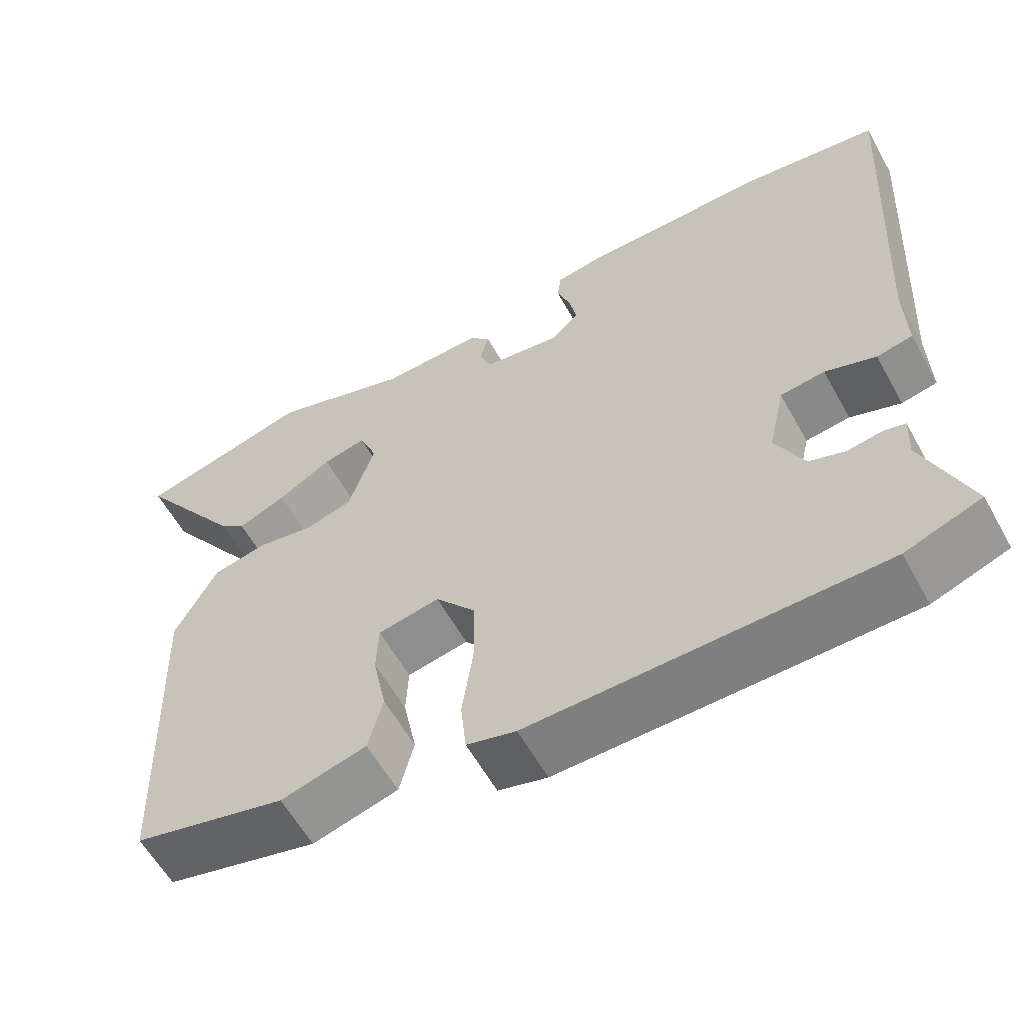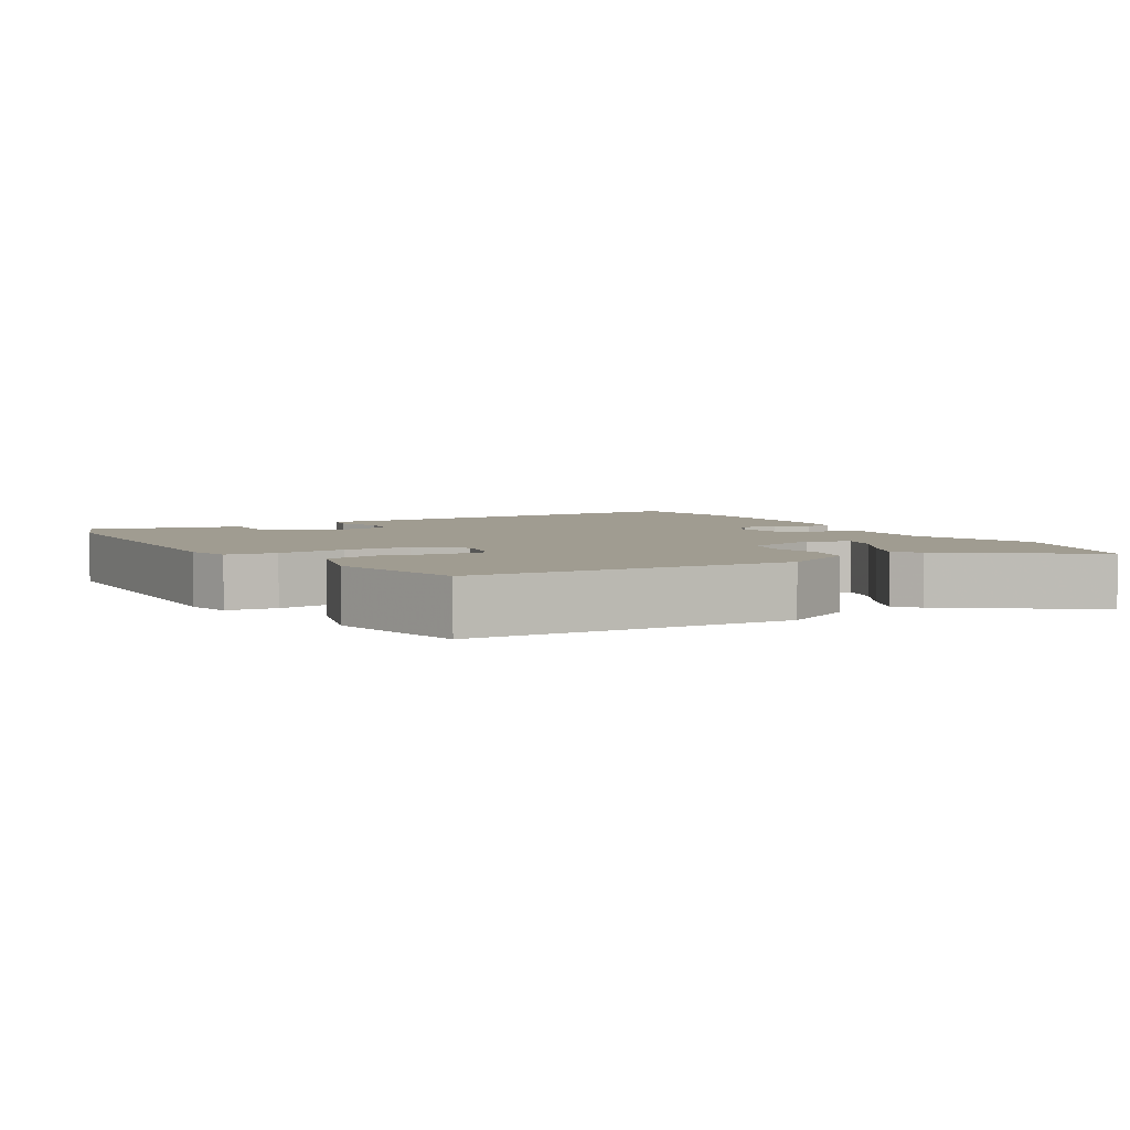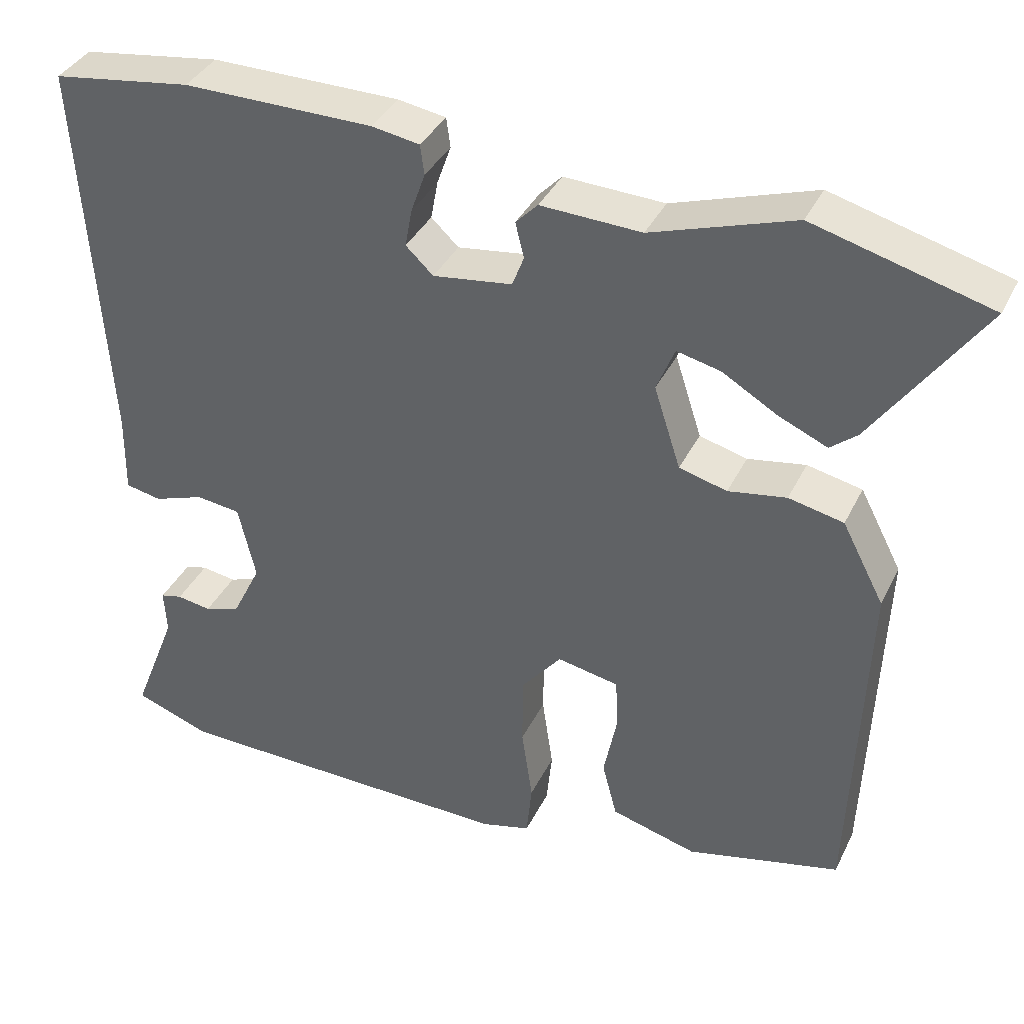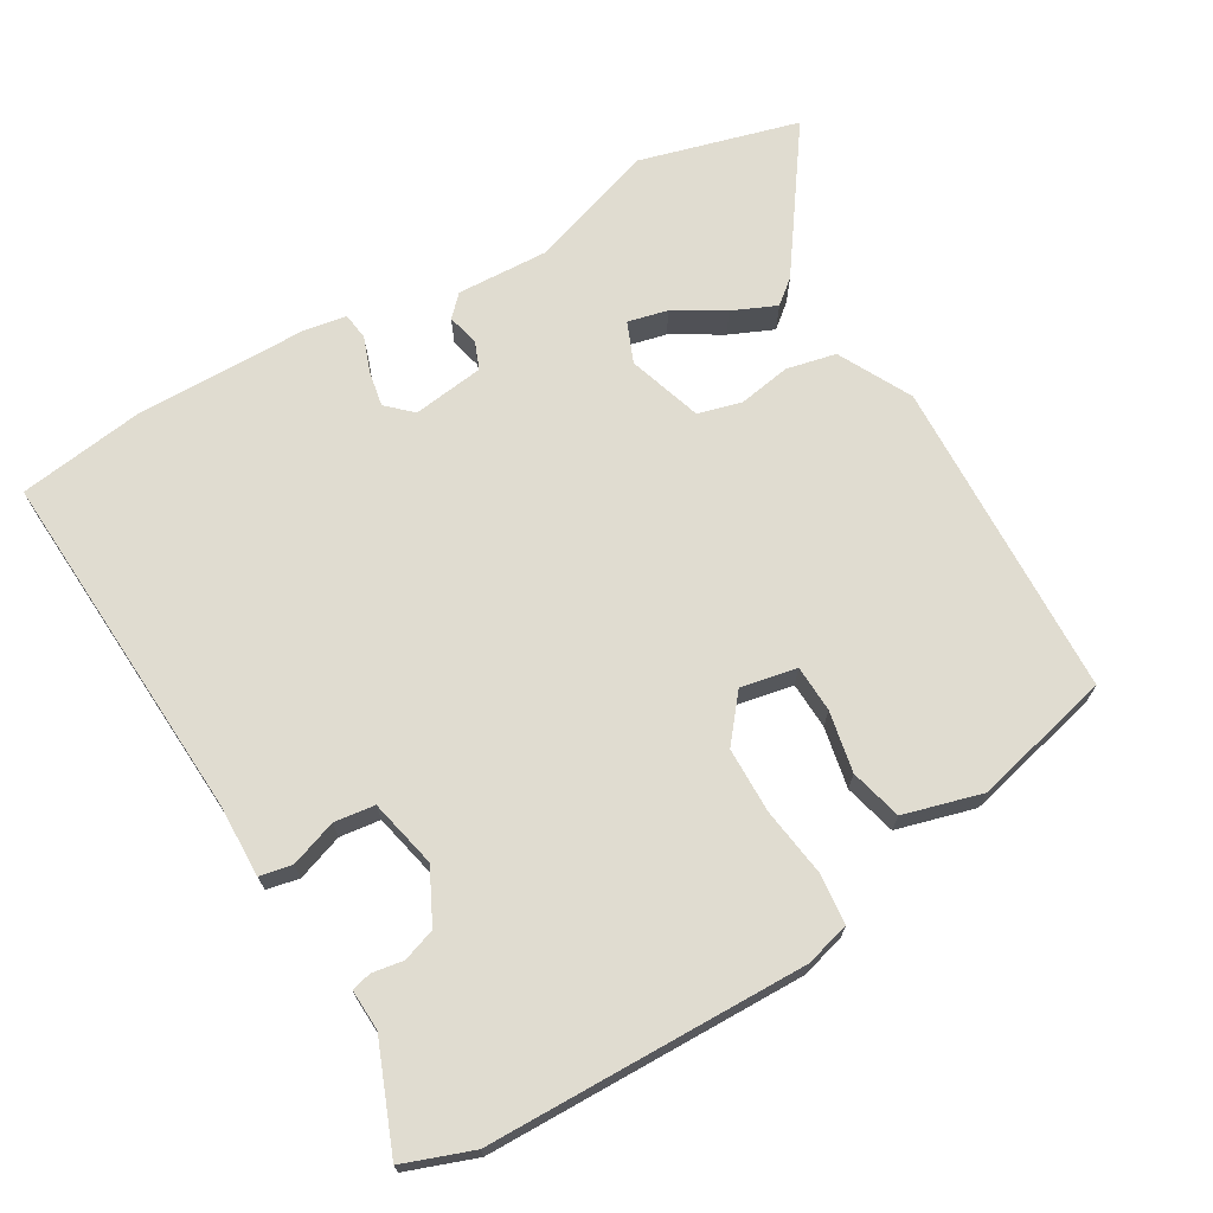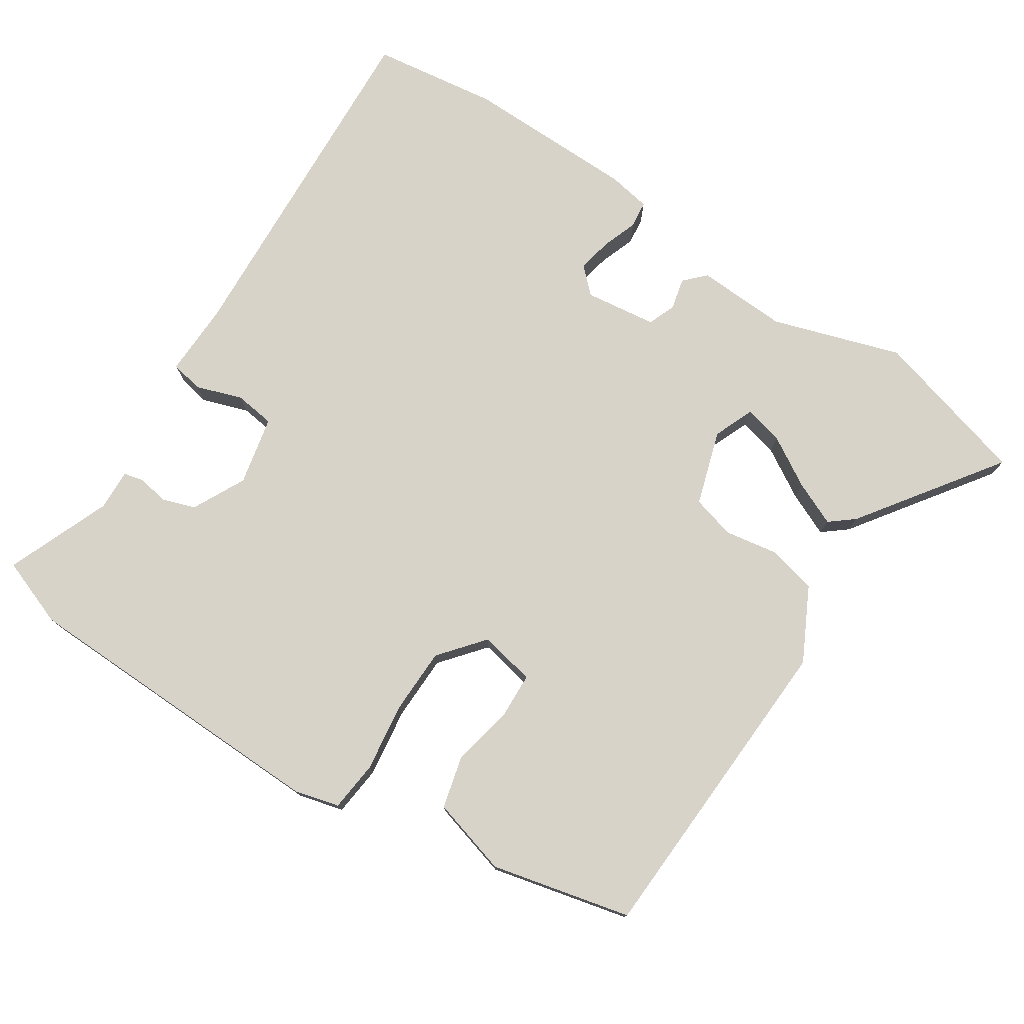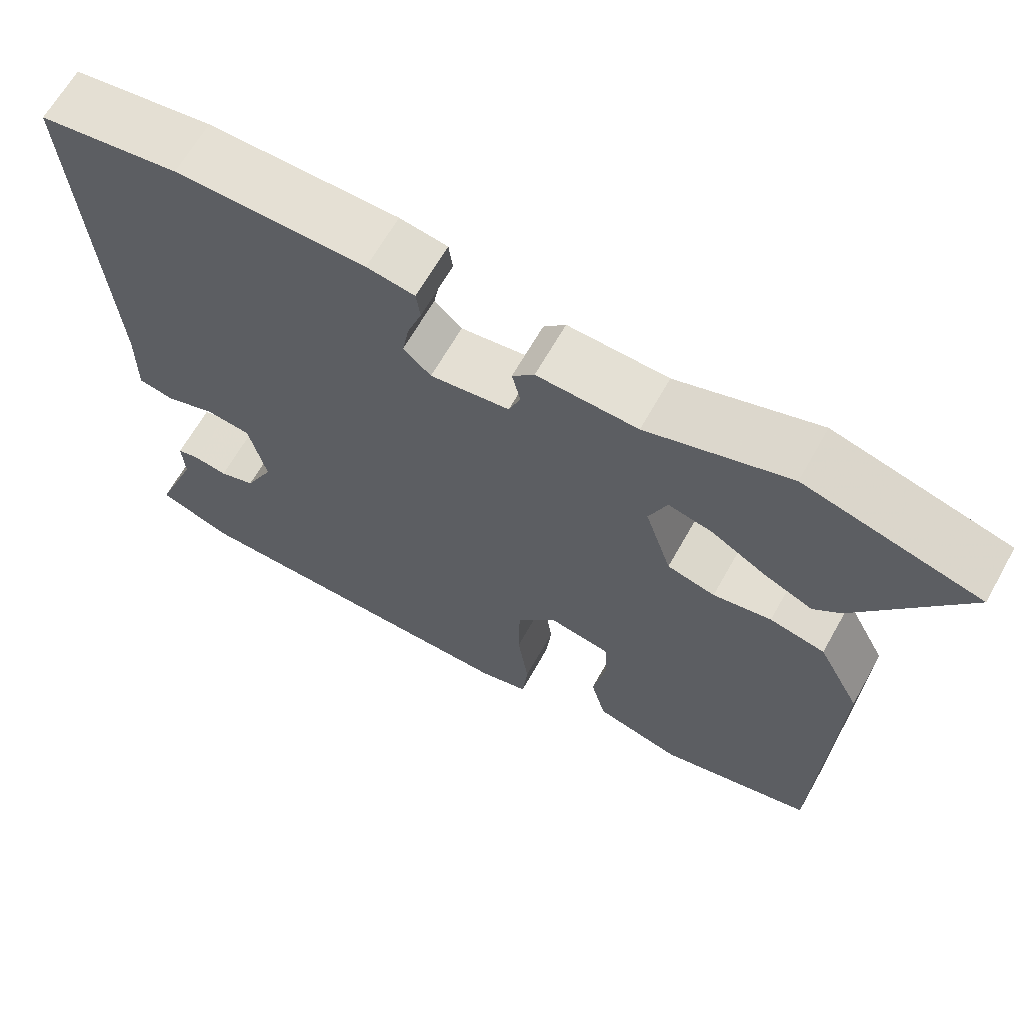
<metadata>
{"format":"obj","ext":"obj","renderer":"f3d","projection":"perspective","resolution":1024,"background":"white","views":[{"elev":-59.4,"azim":29.0,"up":"+Z"},{"elev":4.4,"azim":-119.6,"up":"+Y"},{"elev":37.6,"azim":-156.1,"up":"+Z"},{"elev":69.6,"azim":149.9,"up":"+Y"},{"elev":76.6,"azim":-146.3,"up":"+Y"},{"elev":65.6,"azim":-150.6,"up":"+Z"}]}
</metadata>
<code>
v 0.344 0.07 0.523
v 0.522 0.07 0.497
v 0.491 0.07 -0.005
v 0.493 0.07 -0.108
v 0.447 0.07 -0.117
v 0.382 0.07 -0.094
v 0.325 0.07 -0.101
v 0.303 0.07 -0.198
v 0.34 0.07 -0.273
v 0.386 0.07 -0.289
v 0.43 0.07 -0.282
v 0.458 0.07 -0.289
v 0.455 0.07 -0.347
v 0.513 0.07 -0.495
v 0.416 0.07 -0.53
v -0.032 0.07 -0.536
v -0.095 0.07 -0.519
v -0.102 0.07 -0.448
v -0.088 0.07 -0.351
v -0.089 0.07 -0.258
v -0.14 0.07 -0.195
v -0.219 0.07 -0.21
v -0.222 0.07 -0.276
v -0.205 0.07 -0.362
v -0.224 0.07 -0.435
v -0.334 0.07 -0.465
v -0.53 0.07 -0.417
v -0.547 0.07 0.035
v -0.493 0.07 0.138
v -0.423 0.07 0.153
v -0.349 0.07 0.14
v -0.288 0.07 0.156
v -0.254 0.07 0.261
v -0.277 0.07 0.318
v -0.333 0.07 0.305
v -0.403 0.07 0.264
v -0.465 0.07 0.237
v -0.499 0.07 0.265
v -0.637 0.07 0.463
v -0.414 0.07 0.523
v -0.233 0.07 0.463
v -0.105 0.07 0.468
v -0.077 0.07 0.439
v -0.088 0.07 0.394
v -0.073 0.07 0.355
v 0.028 0.07 0.341
v 0.063 0.07 0.374
v 0.054 0.07 0.423
v 0.036 0.07 0.474
v 0.041 0.07 0.512
v 0.102 0.07 0.522
v 0.344 0 0.523
v 0.522 0 0.497
v 0.491 0 -0.005
v 0.493 0 -0.108
v 0.447 0 -0.117
v 0.382 0 -0.094
v 0.325 0 -0.101
v 0.303 0 -0.198
v 0.34 0 -0.273
v 0.386 0 -0.289
v 0.43 0 -0.282
v 0.458 0 -0.289
v 0.455 0 -0.347
v 0.513 0 -0.495
v 0.416 0 -0.53
v -0.032 0 -0.536
v -0.095 0 -0.519
v -0.102 0 -0.448
v -0.088 0 -0.351
v -0.089 0 -0.258
v -0.14 0 -0.195
v -0.219 0 -0.21
v -0.222 0 -0.276
v -0.205 0 -0.362
v -0.224 0 -0.435
v -0.334 0 -0.465
v -0.53 0 -0.417
v -0.547 0 0.035
v -0.493 0 0.138
v -0.423 0 0.153
v -0.349 0 0.14
v -0.288 0 0.156
v -0.254 0 0.261
v -0.277 0 0.318
v -0.333 0 0.305
v -0.403 0 0.264
v -0.465 0 0.237
v -0.499 0 0.265
v -0.637 0 0.463
v -0.414 0 0.523
v -0.233 0 0.463
v -0.105 0 0.468
v -0.077 0 0.439
v -0.088 0 0.394
v -0.073 0 0.355
v 0.028 0 0.341
v 0.063 0 0.374
v 0.054 0 0.423
v 0.036 0 0.474
v 0.041 0 0.512
v 0.102 0 0.522
f 1 2 3
f 51 1 3
f 50 51 3
f 49 50 3
f 48 49 3
f 4 5 6
f 3 4 6
f 48 3 6
f 47 48 6
f 46 47 6 7
f 45 46 7 8
f 41 42 43 44
f 41 44 45
f 39 40 41
f 38 39 41
f 37 38 41
f 36 37 41
f 35 36 41
f 34 35 41
f 45 8 9
f 41 45 9
f 34 41 9
f 33 34 9
f 29 30 31
f 28 29 31
f 27 28 31
f 26 27 31
f 25 26 31
f 24 25 31
f 23 24 31
f 22 23 31 32
f 21 22 32 33
f 17 18 19
f 16 17 19
f 15 16 19
f 14 15 19
f 13 14 19
f 13 19 20
f 10 11 12 13
f 13 20 21
f 10 13 21
f 9 10 21
f 9 21 33
f 54 53 52
f 54 52 102
f 54 102 101
f 54 101 100
f 54 100 99
f 57 56 55
f 57 55 54
f 57 54 99
f 57 99 98
f 58 57 98 97
f 59 58 97 96
f 95 94 93 92
f 96 95 92
f 92 91 90
f 92 90 89
f 92 89 88
f 92 88 87
f 92 87 86
f 92 86 85
f 60 59 96
f 60 96 92
f 60 92 85
f 60 85 84
f 82 81 80
f 82 80 79
f 82 79 78
f 82 78 77
f 82 77 76
f 82 76 75
f 82 75 74
f 83 82 74 73
f 84 83 73 72
f 70 69 68
f 70 68 67
f 70 67 66
f 70 66 65
f 70 65 64
f 71 70 64
f 64 63 62 61
f 72 71 64
f 72 64 61
f 72 61 60
f 84 72 60
f 1 52 53 2
f 2 53 54 3
f 3 54 55 4
f 4 55 56 5
f 5 56 57 6
f 6 57 58 7
f 7 58 59 8
f 8 59 60 9
f 9 60 61 10
f 10 61 62 11
f 11 62 63 12
f 12 63 64 13
f 13 64 65 14
f 14 65 66 15
f 15 66 67 16
f 16 67 68 17
f 17 68 69 18
f 18 69 70 19
f 19 70 71 20
f 20 71 72 21
f 21 72 73 22
f 22 73 74 23
f 23 74 75 24
f 24 75 76 25
f 25 76 77 26
f 26 77 78 27
f 27 78 79 28
f 28 79 80 29
f 29 80 81 30
f 30 81 82 31
f 31 82 83 32
f 32 83 84 33
f 33 84 85 34
f 34 85 86 35
f 35 86 87 36
f 36 87 88 37
f 37 88 89 38
f 38 89 90 39
f 39 90 91 40
f 40 91 92 41
f 41 92 93 42
f 42 93 94 43
f 43 94 95 44
f 44 95 96 45
f 45 96 97 46
f 46 97 98 47
f 47 98 99 48
f 48 99 100 49
f 49 100 101 50
f 50 101 102 51
f 51 102 52 1

</code>
